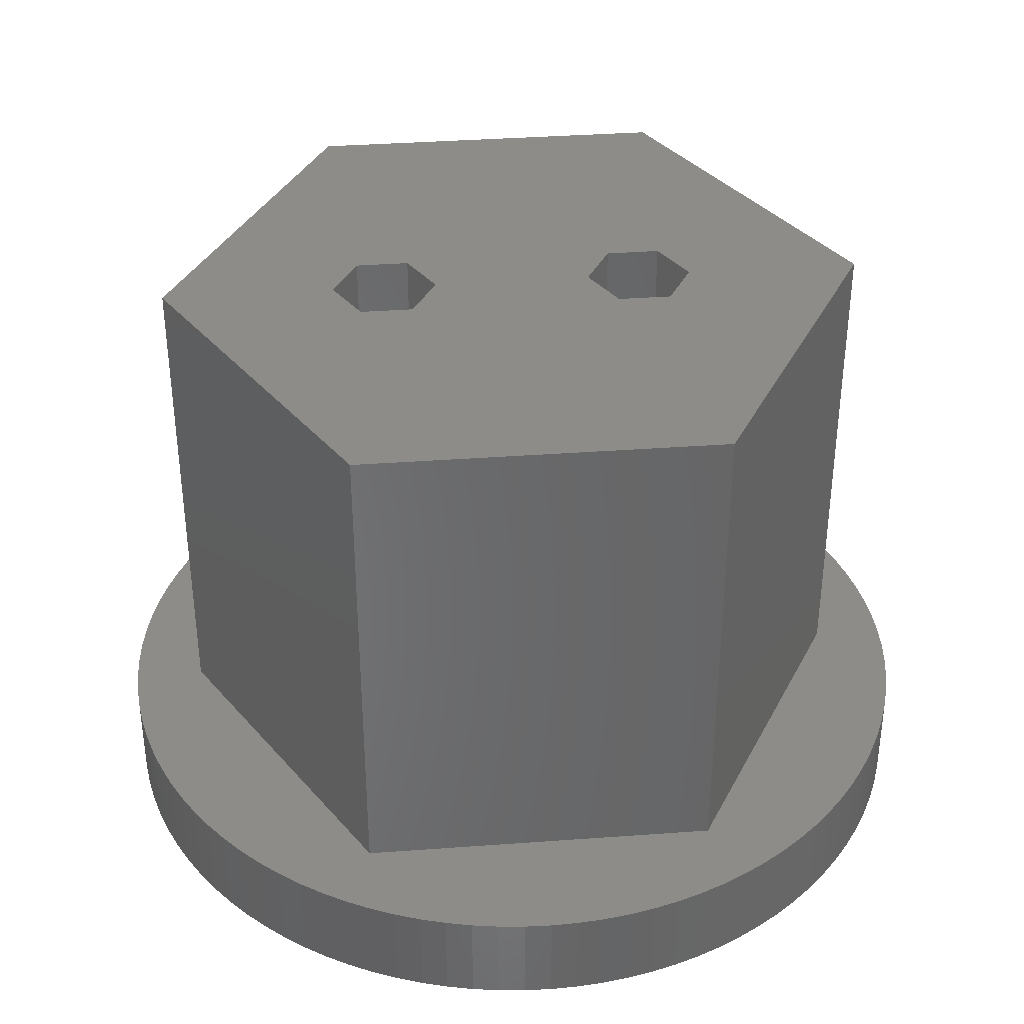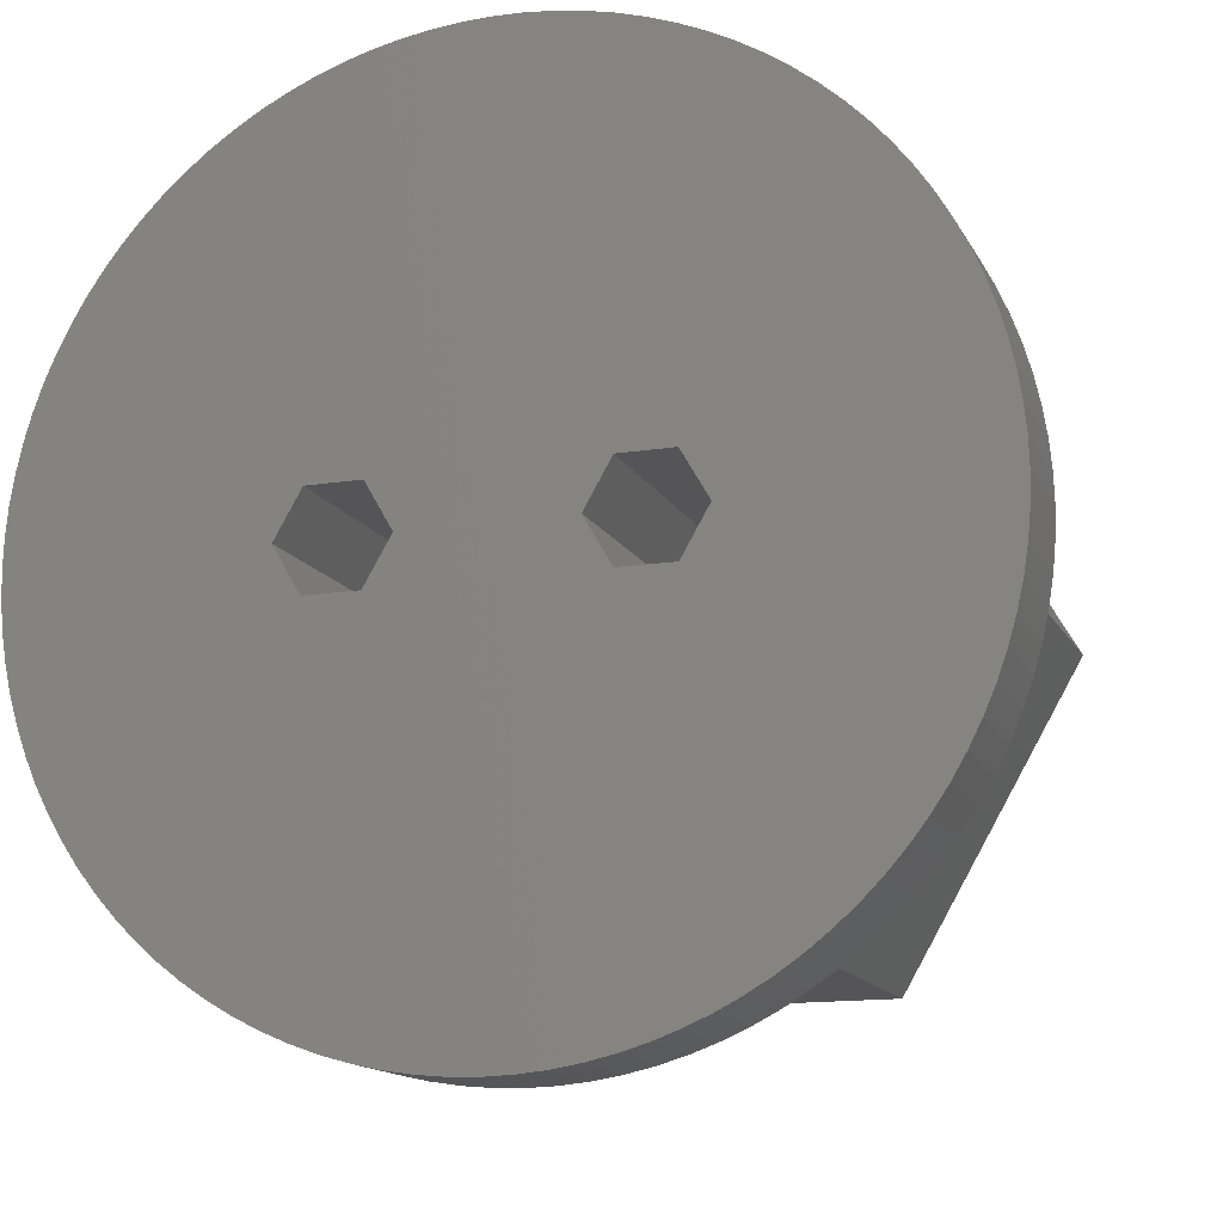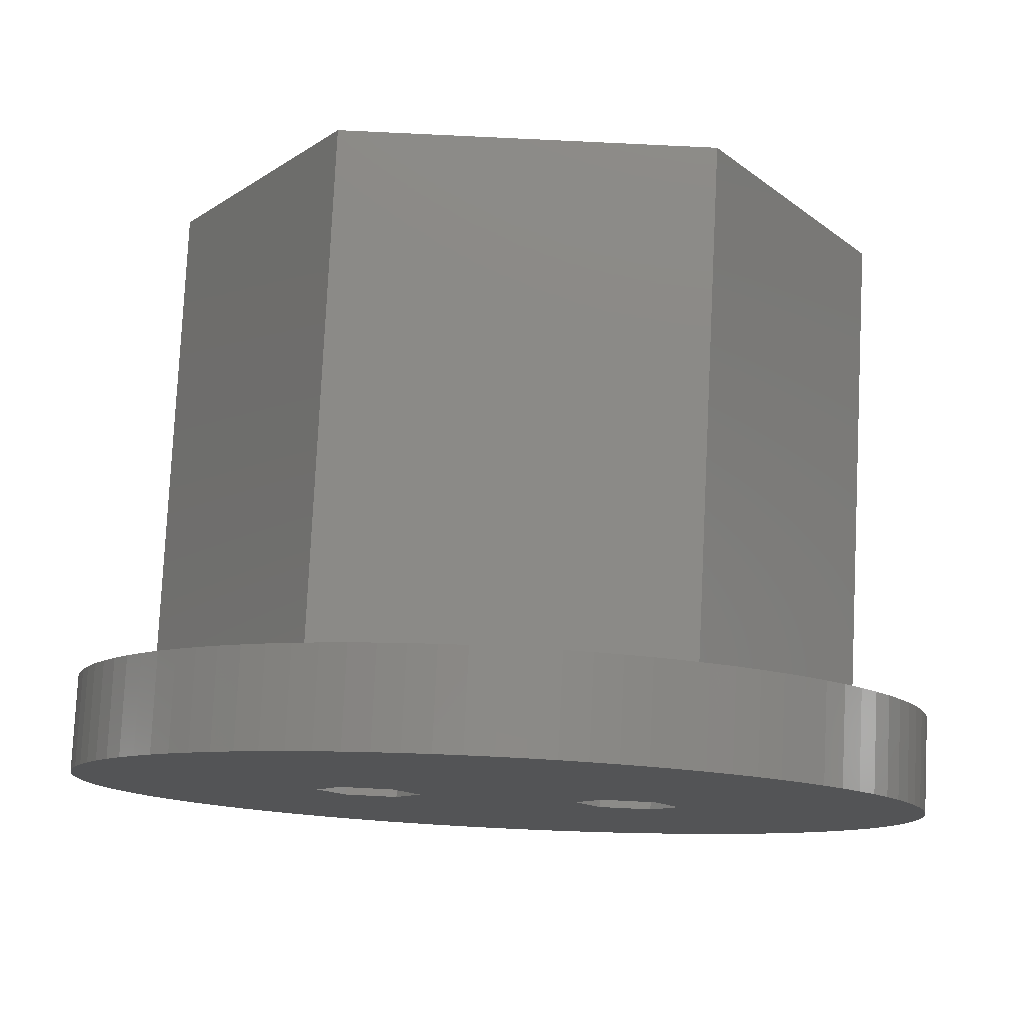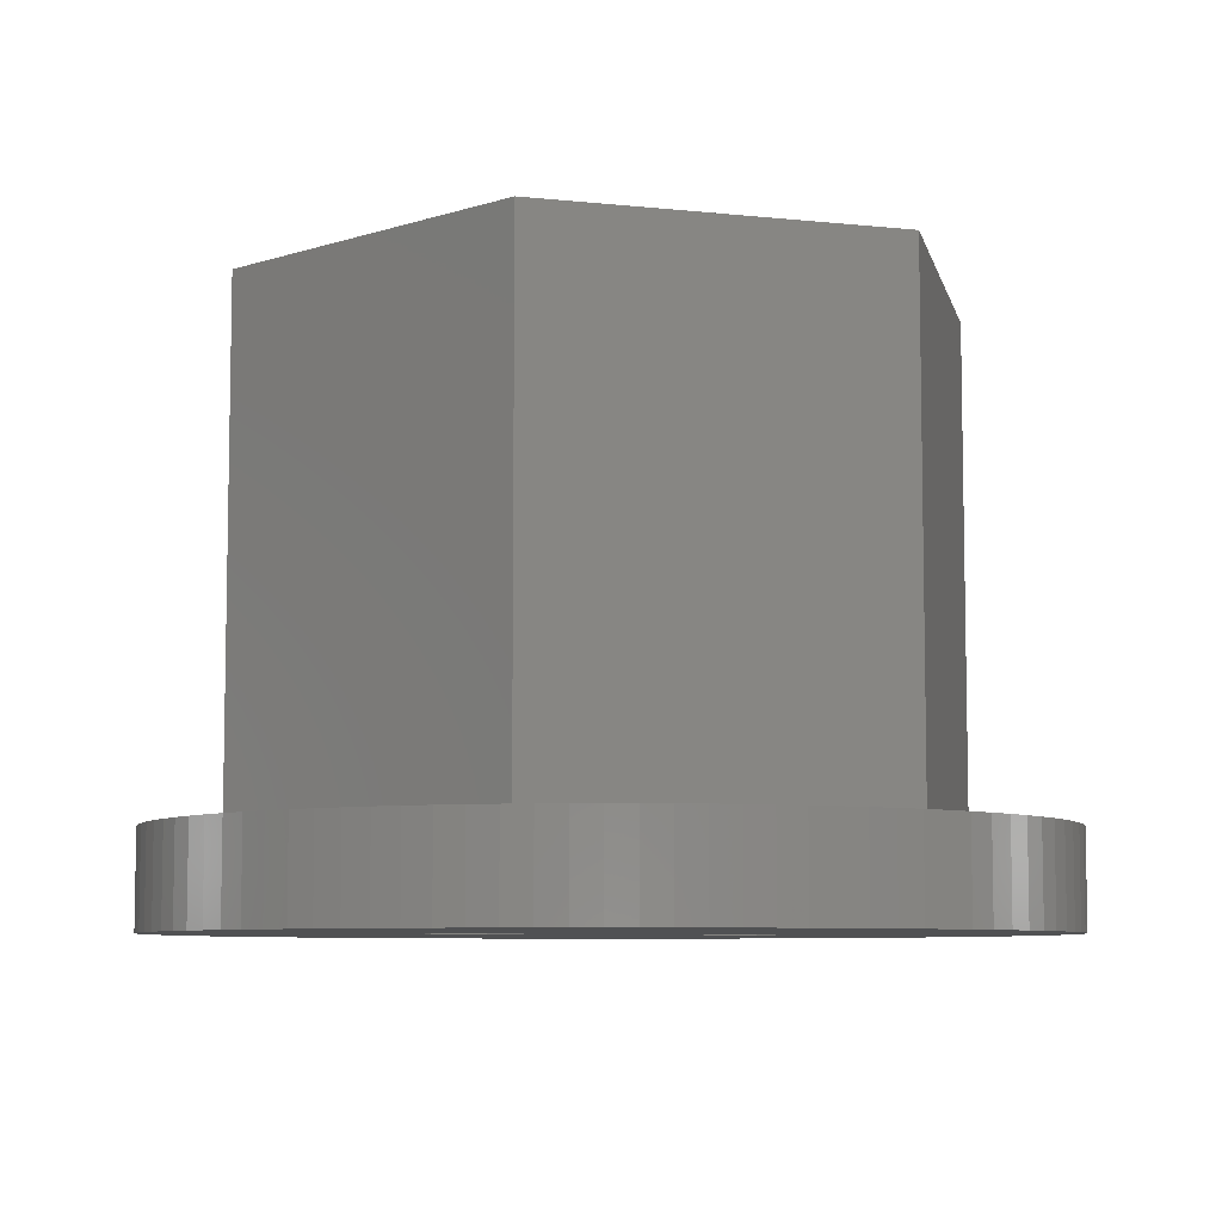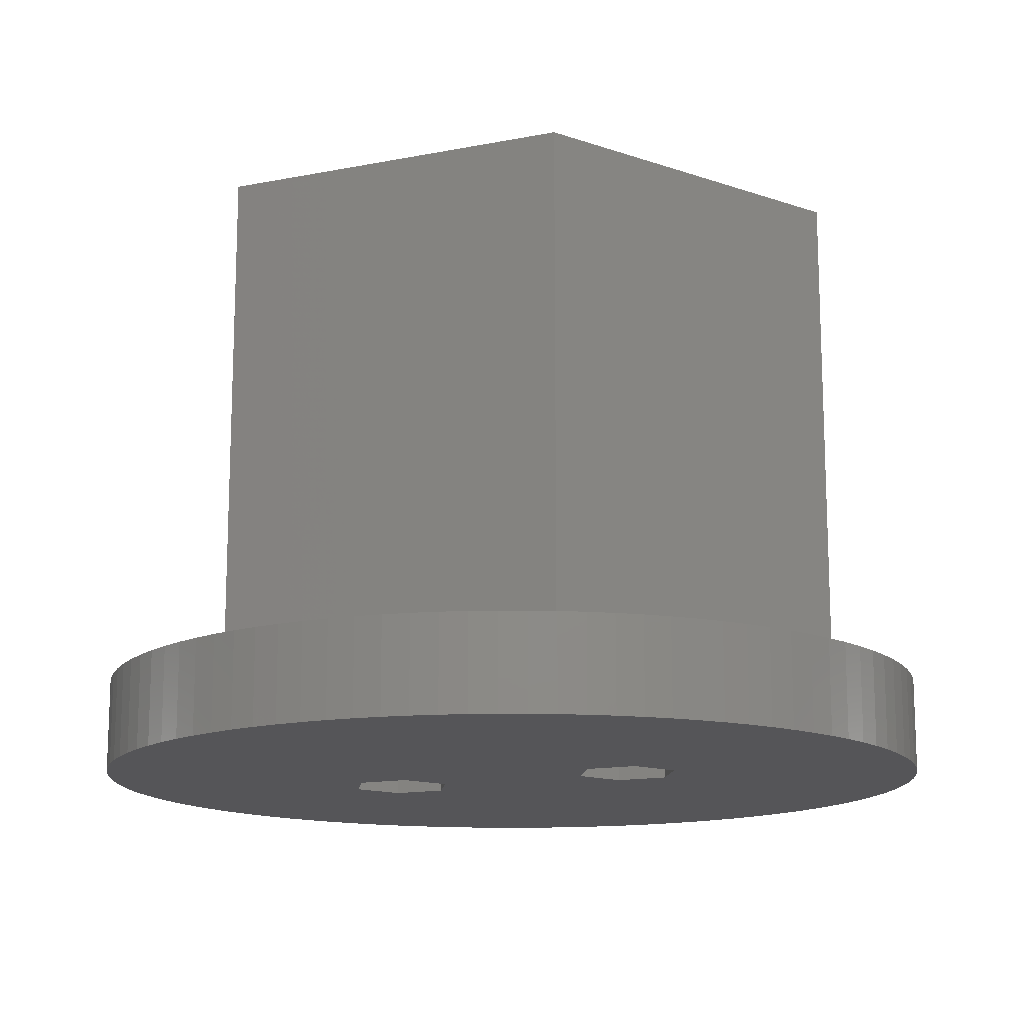
<metadata>
{"format":"stl","ext":"stl","renderer":"f3d","projection":"perspective","resolution":1024,"background":"white","views":[{"elev":36.8,"azim":-5.4,"up":"+Z"},{"elev":-14.3,"azim":-160.8,"up":"+Y"},{"elev":78.8,"azim":-177.2,"up":"+Y"},{"elev":-7.2,"azim":162.7,"up":"+Z"},{"elev":-14.4,"azim":23.3,"up":"+Z"}]}
</metadata>
<code>
# stl→obj: 236 verts, 476 faces
v 2.793 2.974 0
v 2.601 3.144 0.9
v 2.793 2.974 0.9
v 2.601 3.144 0
v -1.261 3.88 0
v -1.502 3.793 0.9
v -1.261 3.88 0.9
v -1.502 3.793 0
v -3.692 1.737 0
v -3.575 1.966 0.9
v -3.575 1.966 0
v -3.692 1.737 0.9
v 4.072 -0.2562 0.9
v 4.08 0 0
v 4.08 0 0.9
v 4.072 -0.2562 0
v -1.966 -3.575 0
v -1.737 -3.692 0.9
v -1.966 -3.575 0.9
v -1.737 -3.692 0
v 3.692 1.737 0.9
v 3.575 1.966 0
v 3.575 1.966 0.9
v 3.692 1.737 0
v 1.737 3.692 0
v 1.502 3.793 0.9
v 1.737 3.692 0.9
v 1.502 3.793 0
v 0.7645 4.008 0
v 0.5114 4.048 0.9
v 0.7645 4.008 0.9
v 0.5114 4.048 0
v -4.048 0.5114 0
v -4.008 0.7645 0.9
v -4.008 0.7645 0
v -4.048 0.5114 0.9
v -2.974 2.793 0
v -2.793 2.974 0.9
v -2.793 2.974 0
v -2.974 2.793 0.9
v -0.5114 4.048 0
v -0.7645 4.008 0.9
v -0.5114 4.048 0.9
v -0.7645 4.008 0
v 3.793 -1.502 0.9
v 3.88 -1.261 0
v 3.88 -1.261 0.9
v 3.793 -1.502 0
v -0.7645 -4.008 0
v -0.5114 -4.048 0.9
v -0.7645 -4.008 0.9
v -0.5114 -4.048 0
v -2.793 -2.974 0
v -2.974 -2.793 0.9
v -2.974 -2.793 0
v -2.793 -2.974 0.9
v 4.072 0.2562 0.9
v 4.048 0.5114 0
v 4.048 0.5114 0.9
v 4.072 0.2562 0
v 4.008 0.7645 0.9
v 3.952 1.015 0
v 3.952 1.015 0.9
v 4.008 0.7645 0
v 3.88 1.261 0
v 3.88 1.261 0.9
v 3.445 2.186 0.9
v 3.301 2.398 0
v 3.301 2.398 0.9
v 3.445 2.186 0
v 2.974 2.793 0.9
v 2.974 2.793 0
v 2.398 3.301 0
v 2.186 3.445 0.9
v 2.398 3.301 0.9
v 2.186 3.445 0
v 0.2562 4.072 0
v 0 4.08 0.9
v 0.2562 4.072 0.9
v 0 4.08 0
v 1.261 3.88 0.9
v 1.261 3.88 0
v 1.015 3.952 0
v 1.015 3.952 0.9
v -4.08 0 0
v -4.072 0.2562 0.9
v -4.072 0.2562 0
v -4.08 0 0.9
v -3.952 1.015 0.9
v -3.952 1.015 0
v -3.445 2.186 0
v -3.301 2.398 0.9
v -3.301 2.398 0
v -3.445 2.186 0.9
v -3.144 2.601 0.9
v -3.144 2.601 0
v -0.2562 4.072 0.9
v -0.2562 4.072 0
v -1.966 3.575 0
v -2.186 3.445 0.9
v -1.966 3.575 0.9
v -2.186 3.445 0
v -2.398 3.301 0.9
v -2.398 3.301 0
v -1.737 3.692 0.9
v -1.737 3.692 0
v -0.2562 -4.072 0
v 0 -4.08 0.9
v -0.2562 -4.072 0.9
v 0 -4.08 0
v -2.398 -3.301 0
v -2.186 -3.445 0.9
v -2.398 -3.301 0.9
v -2.186 -3.445 0
v -1 0.433 0
v -1.015 3.952 0
v -1.5 0.433 0
v -3.88 1.261 0
v -1.75 0 0
v -1.5 -0.433 0
v -2.601 -3.144 0
v -2.601 3.144 0
v -3.144 -2.601 0
v -3.301 -2.398 0
v -3.445 -2.186 0
v -3.575 -1.966 0
v -3.692 -1.737 0
v -3.793 -1.502 0
v -3.88 -1.261 0
v -3.793 1.502 0
v -3.952 -1.015 0
v -4.008 -0.7645 0
v -4.048 -0.5114 0
v -4.072 -0.2562 0
v 1.75 0 0
v 4.048 -0.5114 0
v 4.008 -0.7645 0
v 3.952 -1.015 0
v 1.5 -0.433 0
v 3.692 -1.737 0
v 1.5 0.433 0
v 3.575 -1.966 0
v 3.793 1.502 0
v 3.445 -2.186 0
v 3.301 -2.398 0
v 3.144 -2.601 0
v 2.974 -2.793 0
v 2.793 -2.974 0
v 3.144 2.601 0
v 2.601 -3.144 0
v 2.398 -3.301 0
v 2.186 -3.445 0
v 1 -0.433 0
v 1.966 -3.575 0
v 1.737 -3.692 0
v 1.502 -3.793 0
v 1.261 -3.88 0
v 1.015 -3.952 0
v 0.7645 -4.008 0
v 0.5114 -4.048 0
v 0.2562 -4.072 0
v 1 0.433 0
v 1.966 3.575 0
v -0.75 0 0
v 0.75 0 0
v -1 -0.433 0
v -1.015 -3.952 0
v -1.261 -3.88 0
v -1.502 -3.793 0
v -3.445 -2.186 0.9
v -3.301 -2.398 0.9
v -3.793 -1.502 0.9
v -3.692 -1.737 0.9
v 3.793 1.502 0.9
v 3.144 2.601 0.9
v 1.966 3.575 0.9
v -3.793 1.502 0.9
v -3.88 1.261 0.9
v -1.015 3.952 0.9
v -2.601 3.144 0.9
v 4.048 -0.5114 0.9
v 0.7645 -4.008 0.9
v 0.5114 -4.048 0.9
v 0.2562 -4.072 0.9
v 4.008 -0.7645 0.9
v 3.575 -1.966 0.9
v 3.692 -1.737 0.9
v 3.301 -2.398 0.9
v 3.445 -2.186 0.9
v 1.502 -3.793 0.9
v 1.261 -3.88 0.9
v 1.015 -3.952 0.9
v 2.793 -2.974 0.9
v 2.601 -3.144 0.9
v 2.398 -3.301 0.9
v 2.974 -2.793 0.9
v 2.186 -3.445 0.9
v 1.966 -3.575 0.9
v 1.737 -3.692 0.9
v -1.502 -3.793 0.9
v -1.015 -3.952 0.9
v -1.261 -3.88 0.9
v -2.601 -3.144 0.9
v -3.88 -1.261 0.9
v -4.008 -0.7645 0.9
v -3.952 -1.015 0.9
v -4.048 -0.5114 0.9
v -4.072 -0.2562 0.9
v -3.575 -1.966 0.9
v -3.144 -2.601 0.9
v 3.4 0 0.9
v 3.952 -1.015 0.9
v 1.7 2.944 0.9
v 1.7 -2.944 0.9
v -1.7 2.944 0.9
v 3.144 -2.601 0.9
v -1.7 -2.944 0.9
v -3.4 0 0.9
v 3.4 0 5.65
v 1.7 2.944 5.65
v -1.7 2.944 5.65
v -3.4 0 5.65
v 1.5 0.433 5.65
v 1.75 0 5.65
v 1 0.433 5.65
v -1 0.433 5.65
v 0.75 0 5.65
v -0.75 0 5.65
v -1.5 0.433 5.65
v -1.75 0 5.65
v 1.5 -0.433 5.65
v 1.7 -2.944 5.65
v 1 -0.433 5.65
v -1 -0.433 5.65
v -1.7 -2.944 5.65
v -1.5 -0.433 5.65
f 1 2 3
f 2 1 4
f 5 6 7
f 6 5 8
f 9 10 11
f 10 9 12
f 13 14 15
f 14 13 16
f 17 18 19
f 18 17 20
f 21 22 23
f 22 21 24
f 25 26 27
f 26 25 28
f 29 30 31
f 30 29 32
f 33 34 35
f 34 33 36
f 37 38 39
f 38 37 40
f 41 42 43
f 42 41 44
f 45 46 47
f 46 45 48
f 49 50 51
f 50 49 52
f 53 54 55
f 54 53 56
f 57 58 59
f 58 57 60
f 61 62 63
f 62 61 64
f 63 65 66
f 65 63 62
f 67 68 69
f 68 67 70
f 71 1 3
f 1 71 72
f 73 74 75
f 74 73 76
f 77 78 79
f 78 77 80
f 28 81 26
f 81 28 82
f 83 31 84
f 31 83 29
f 85 86 87
f 86 85 88
f 35 89 90
f 89 35 34
f 91 92 93
f 92 91 94
f 93 95 96
f 95 93 92
f 80 97 78
f 97 80 98
f 99 100 101
f 100 99 102
f 102 103 100
f 103 102 104
f 8 105 6
f 105 8 106
f 15 60 57
f 60 15 14
f 107 108 109
f 108 107 110
f 111 112 113
f 112 111 114
f 98 115 41
f 41 115 44
f 115 116 44
f 115 5 116
f 102 115 117
f 115 8 5
f 115 106 8
f 118 117 119
f 111 120 114
f 115 99 106
f 121 120 111
f 115 102 99
f 53 120 121
f 117 104 102
f 55 120 53
f 117 122 104
f 123 120 55
f 117 39 122
f 124 120 123
f 117 37 39
f 125 120 124
f 117 96 37
f 126 120 125
f 117 93 96
f 127 120 126
f 117 91 93
f 128 120 127
f 117 11 91
f 129 120 128
f 117 9 11
f 120 129 119
f 117 130 9
f 131 119 129
f 117 118 130
f 132 119 131
f 119 90 118
f 133 119 132
f 119 35 90
f 134 119 133
f 119 33 35
f 85 119 134
f 119 87 33
f 119 85 87
f 135 14 16
f 135 16 136
f 14 135 60
f 135 136 137
f 60 135 58
f 135 137 138
f 58 135 64
f 135 138 46
f 64 135 62
f 139 46 48
f 62 135 65
f 139 48 140
f 141 65 135
f 139 140 142
f 65 141 143
f 139 142 144
f 143 141 24
f 139 144 145
f 24 141 22
f 139 145 146
f 22 141 70
f 139 146 147
f 70 141 68
f 139 147 148
f 68 141 149
f 139 148 150
f 149 141 72
f 139 150 151
f 72 141 1
f 139 151 152
f 1 141 4
f 153 152 154
f 4 141 73
f 73 141 76
f 153 154 155
f 153 155 156
f 46 139 135
f 153 156 157
f 153 157 158
f 152 153 139
f 159 153 158
f 160 153 159
f 161 153 160
f 162 76 141
f 76 162 163
f 163 162 25
f 25 162 28
f 28 162 82
f 82 162 83
f 162 29 83
f 164 162 165
f 153 166 165
f 115 162 164
f 110 153 161
f 162 32 29
f 153 110 166
f 162 77 32
f 166 110 107
f 162 80 77
f 166 107 52
f 115 80 162
f 80 115 98
f 166 52 49
f 165 166 164
f 167 166 49
f 168 166 167
f 169 166 168
f 20 166 169
f 17 166 20
f 114 166 17
f 166 114 120
f 124 170 125
f 170 124 171
f 127 172 128
f 172 127 173
f 59 64 61
f 64 59 58
f 174 24 21
f 24 174 143
f 66 143 174
f 143 66 65
f 23 70 67
f 70 23 22
f 175 72 71
f 72 175 149
f 69 149 175
f 149 69 68
f 4 75 2
f 75 4 73
f 163 27 176
f 27 163 25
f 76 176 74
f 176 76 163
f 82 84 81
f 84 82 83
f 118 177 130
f 177 118 178
f 130 12 9
f 12 130 177
f 90 178 118
f 178 90 89
f 11 94 91
f 94 11 10
f 116 7 179
f 7 116 5
f 98 43 97
f 43 98 41
f 104 180 103
f 180 104 122
f 122 38 180
f 38 122 39
f 181 16 13
f 16 181 136
f 160 182 183
f 182 160 159
f 110 184 108
f 184 110 161
f 185 136 181
f 136 185 137
f 186 140 187
f 140 186 142
f 188 144 189
f 144 188 145
f 161 183 184
f 183 161 160
f 157 190 191
f 190 157 156
f 159 192 182
f 192 159 158
f 150 193 194
f 193 150 148
f 151 194 195
f 194 151 150
f 193 147 196
f 147 193 148
f 152 195 197
f 195 152 151
f 155 198 199
f 198 155 154
f 20 200 18
f 200 20 169
f 52 109 50
f 109 52 107
f 168 201 202
f 201 168 167
f 114 19 112
f 19 114 17
f 53 203 56
f 203 53 121
f 121 113 203
f 113 121 111
f 128 204 129
f 204 128 172
f 131 205 132
f 205 131 206
f 129 206 131
f 206 129 204
f 132 207 133
f 207 132 205
f 134 88 85
f 88 134 208
f 126 173 127
f 173 126 209
f 123 171 124
f 171 123 210
f 55 210 123
f 210 55 54
f 32 79 30
f 79 32 77
f 211 15 57
f 211 57 59
f 15 211 13
f 211 59 61
f 13 211 181
f 211 61 63
f 181 211 185
f 211 63 66
f 185 211 212
f 211 66 174
f 212 211 47
f 211 174 21
f 47 211 45
f 211 21 23
f 45 211 187
f 213 23 67
f 187 211 186
f 214 186 211
f 213 67 69
f 213 69 175
f 213 175 71
f 213 71 3
f 213 3 2
f 213 2 75
f 213 75 74
f 213 74 176
f 213 176 27
f 23 213 211
f 26 213 27
f 81 213 26
f 84 213 81
f 31 213 84
f 30 213 31
f 79 213 30
f 78 213 79
f 215 78 97
f 215 97 43
f 215 43 42
f 215 42 179
f 215 179 7
f 215 7 6
f 78 215 213
f 105 215 6
f 101 215 105
f 100 215 101
f 103 215 100
f 180 215 103
f 38 215 180
f 40 215 38
f 95 215 40
f 92 215 95
f 94 215 92
f 10 215 94
f 186 214 189
f 189 214 188
f 188 214 216
f 216 214 196
f 196 214 193
f 193 214 194
f 194 214 195
f 195 214 197
f 197 214 198
f 198 214 199
f 214 190 199
f 214 191 190
f 214 192 191
f 214 182 192
f 214 183 182
f 214 184 183
f 214 108 184
f 217 108 214
f 108 217 109
f 109 217 50
f 50 217 51
f 51 217 201
f 201 217 202
f 202 217 200
f 217 18 200
f 217 19 18
f 217 112 19
f 217 113 112
f 217 203 113
f 217 56 203
f 217 54 56
f 217 210 54
f 217 171 210
f 209 217 218
f 217 170 171
f 215 10 218
f 12 218 10
f 217 209 170
f 177 218 12
f 218 173 209
f 178 218 177
f 218 172 173
f 89 218 178
f 218 204 172
f 34 218 89
f 218 206 204
f 36 218 34
f 218 205 206
f 86 218 36
f 218 207 205
f 88 218 86
f 218 208 207
f 218 88 208
f 87 36 33
f 36 87 86
f 96 40 37
f 40 96 95
f 44 179 42
f 179 44 116
f 106 101 105
f 101 106 99
f 47 138 212
f 138 47 46
f 187 48 45
f 48 187 140
f 156 199 190
f 199 156 155
f 158 191 192
f 191 158 157
f 154 197 198
f 197 154 152
f 169 202 200
f 202 169 168
f 167 51 201
f 51 167 49
f 133 208 134
f 208 133 207
f 125 209 126
f 209 125 170
f 212 137 185
f 137 212 138
f 189 142 186
f 142 189 144
f 216 145 188
f 145 216 146
f 196 146 216
f 146 196 147
f 219 213 220
f 213 219 211
f 218 221 215
f 221 218 222
f 213 221 220
f 221 213 215
f 223 219 220
f 219 223 224
f 220 225 223
f 226 225 220
f 225 226 227
f 227 226 228
f 221 226 220
f 226 221 229
f 222 229 221
f 229 222 230
f 231 219 224
f 219 231 232
f 233 232 231
f 234 233 227
f 234 227 228
f 233 234 232
f 235 234 236
f 234 235 232
f 222 236 230
f 236 222 235
f 232 211 219
f 211 232 214
f 217 232 235
f 232 217 214
f 217 222 218
f 222 217 235
f 164 226 115
f 226 164 228
f 230 117 229
f 117 230 119
f 117 226 229
f 226 117 115
f 166 228 164
f 228 166 234
f 166 236 234
f 236 166 120
f 236 119 230
f 119 236 120
f 135 223 141
f 223 135 224
f 227 162 225
f 162 227 165
f 162 223 225
f 223 162 141
f 233 165 227
f 165 233 153
f 139 233 231
f 233 139 153
f 139 224 135
f 224 139 231

</code>
